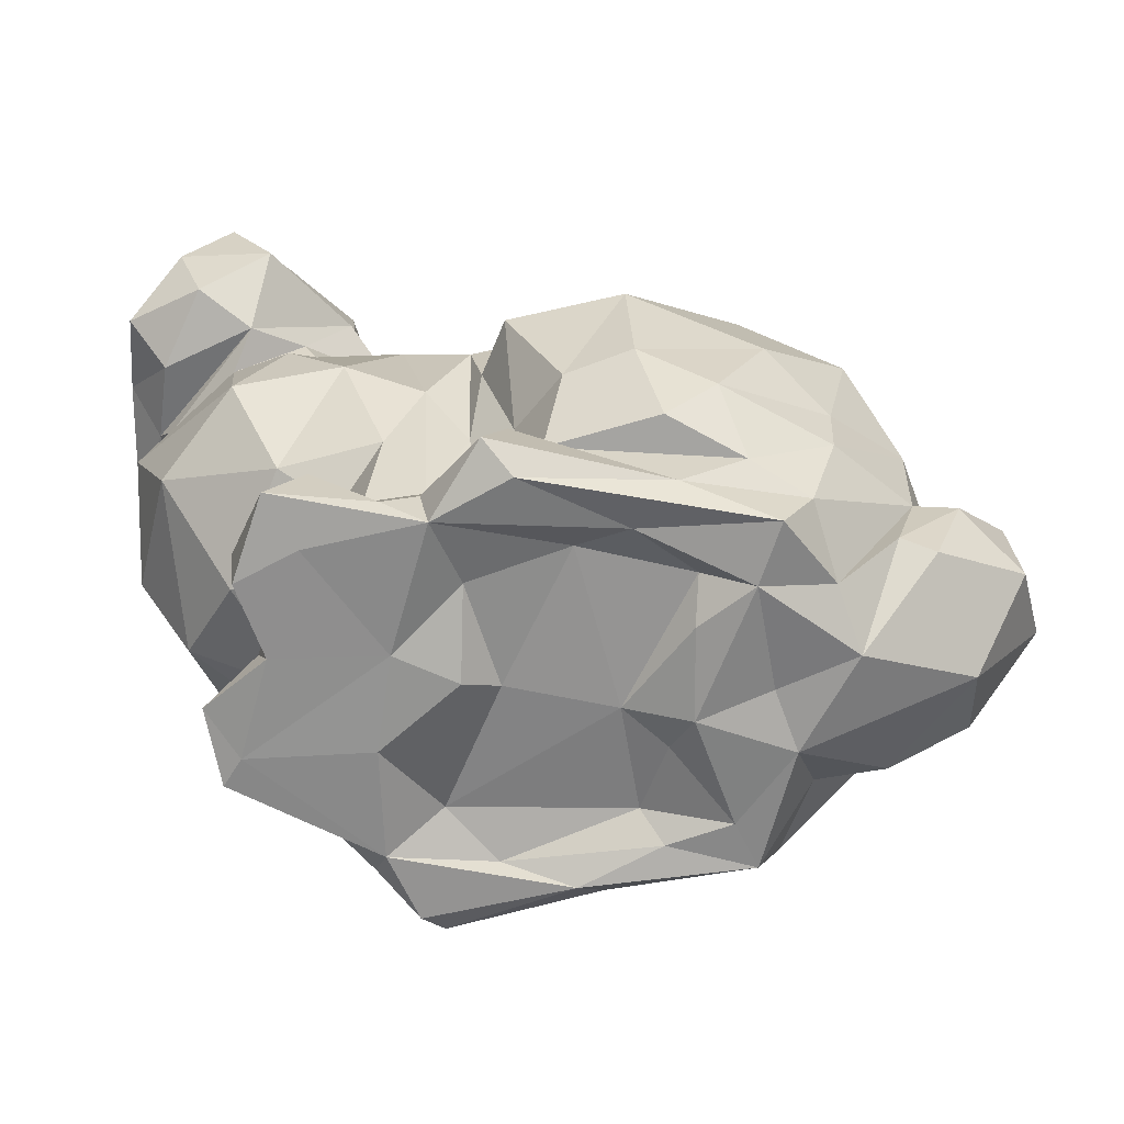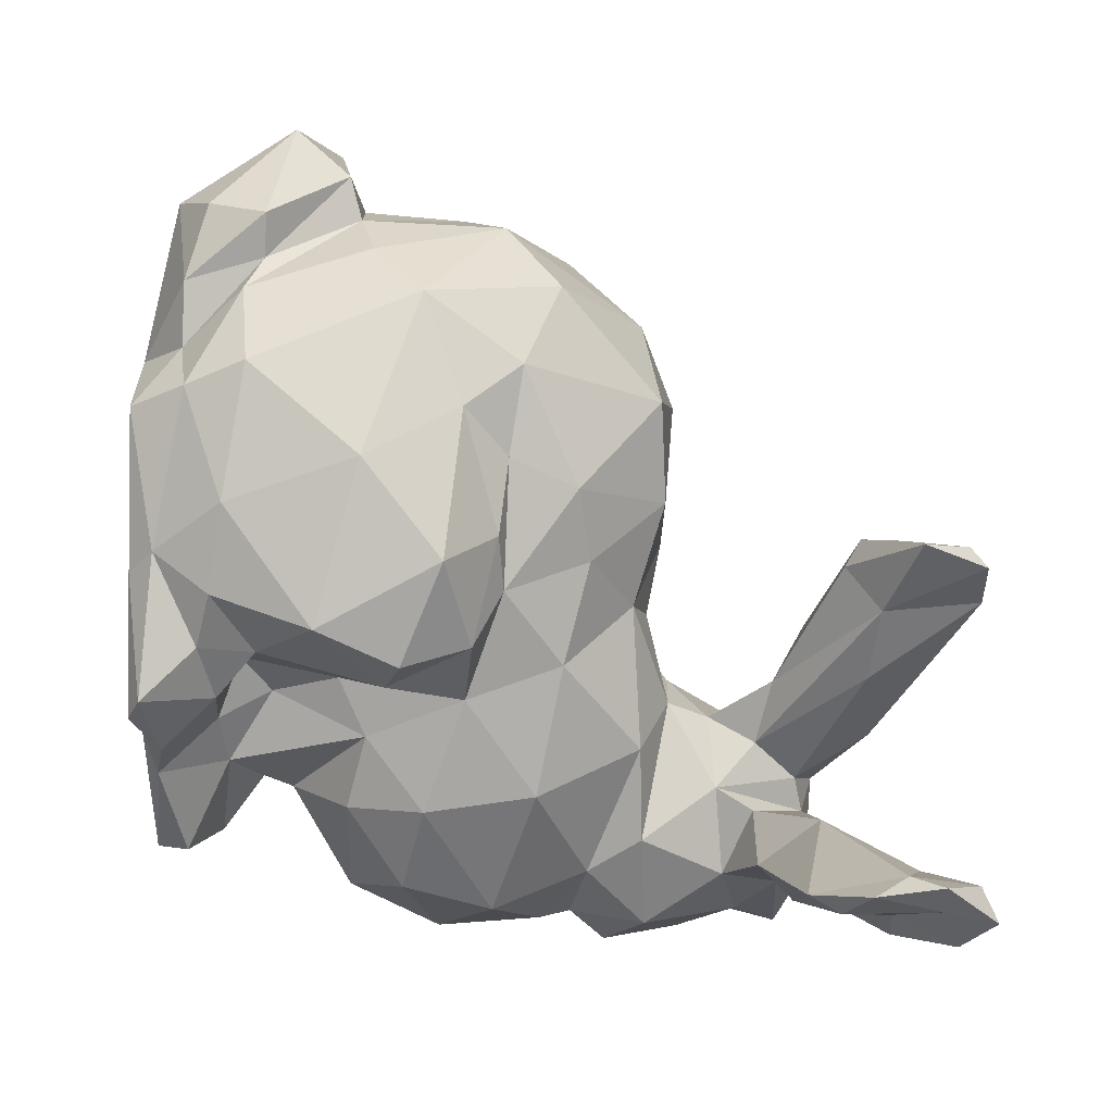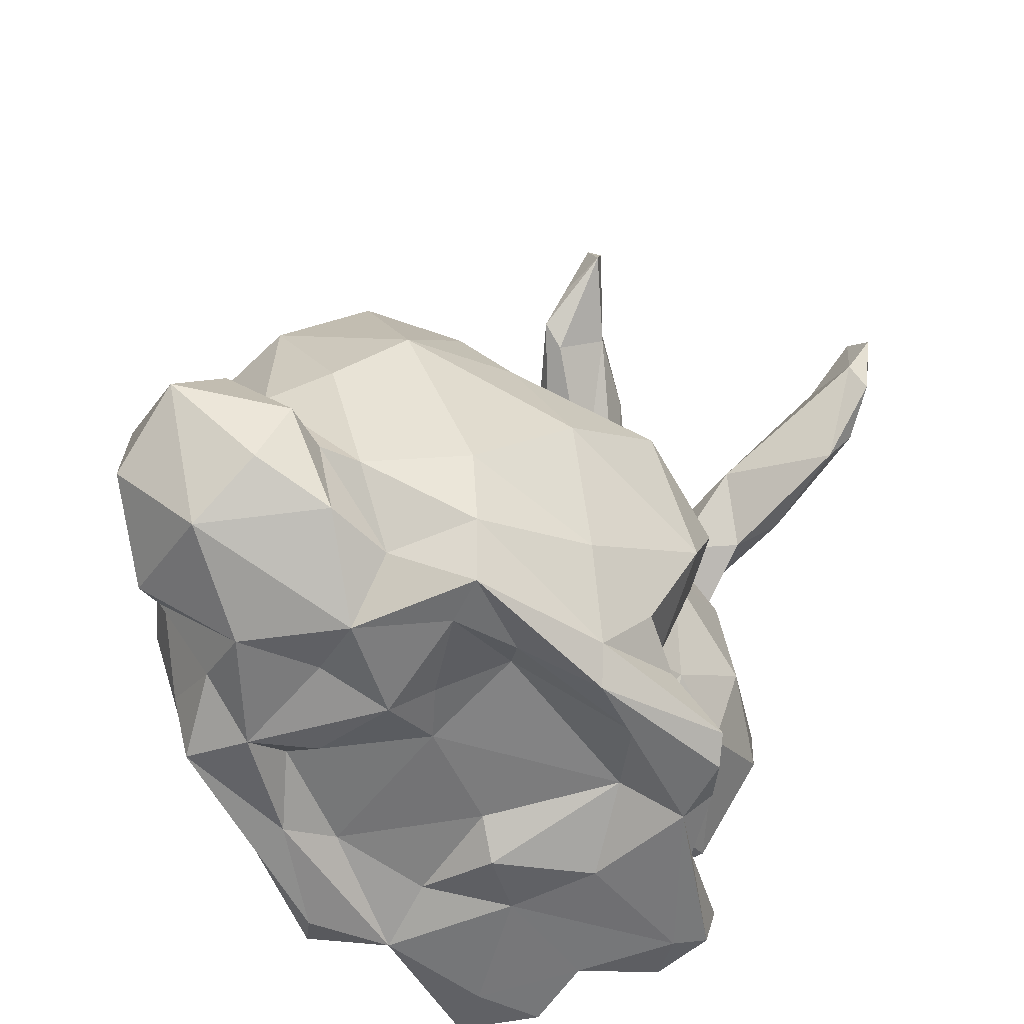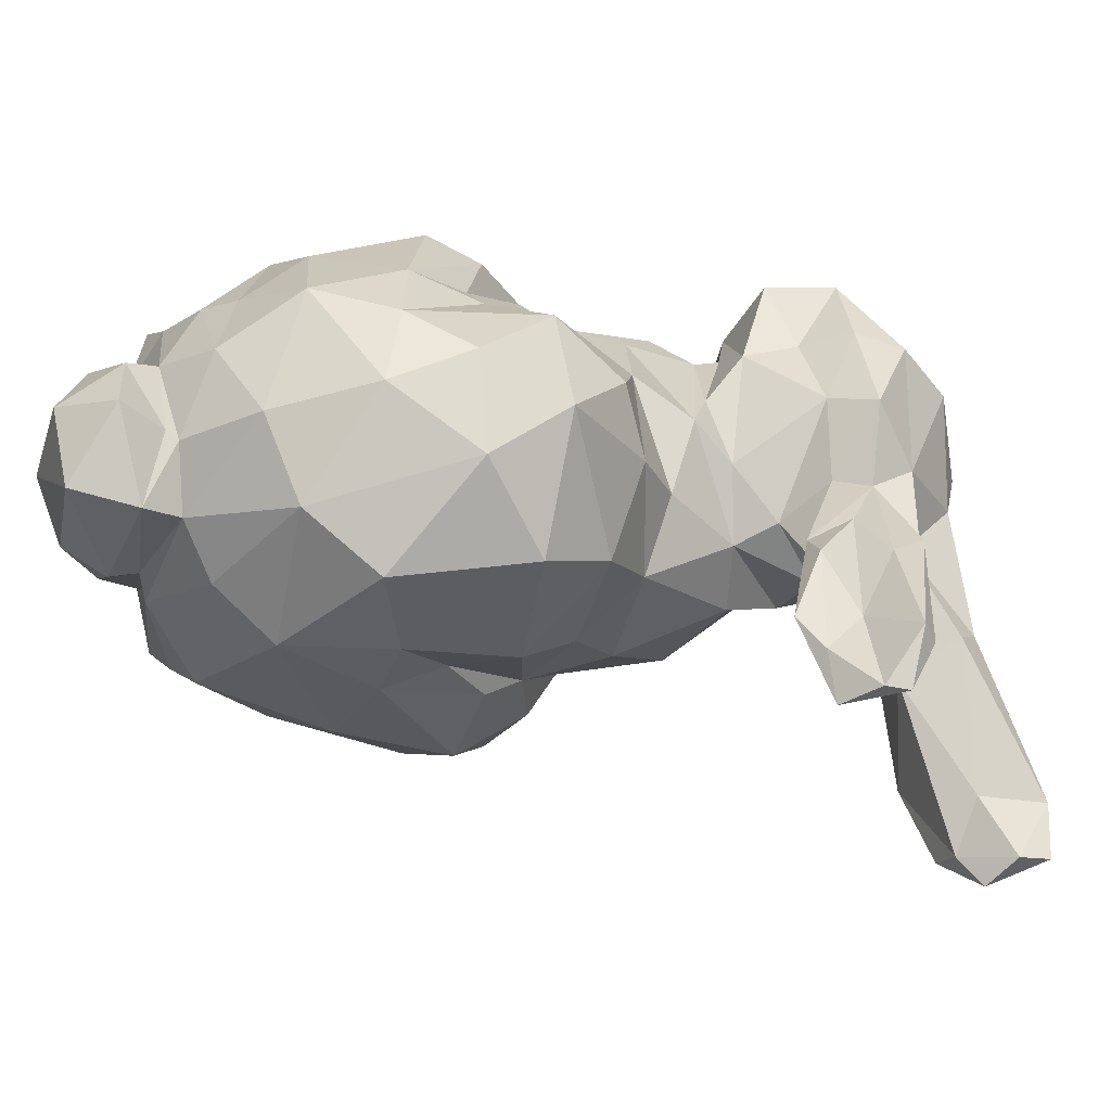
<metadata>
{"format":"obj","ext":"obj","renderer":"f3d","projection":"perspective","resolution":1024,"background":"white","views":[{"elev":26.5,"azim":0.0,"up":"+Z"},{"elev":-79.8,"azim":91.2,"up":"+Z"},{"elev":-56.7,"azim":128.4,"up":"+Y"},{"elev":-3.1,"azim":127.7,"up":"+Z"}]}
</metadata>
<code>
o bunny
v -0.8234 0.9649 -0.7344
v -0.8665 0.9393 -0.6637
v -0.7773 0.9437 -0.7304
v -0.8254 0.1099 -0.2066
v -0.8868 0.16 -0.3144
v -0.7453 0.08947 -0.3308
v -0.1654 -0.006423 -0.03481
v -0.1391 -0.05151 -0.1166
v -0.03815 0.1203 -0.1041
v -0.4652 0.3658 0.003595
v -0.5351 0.2731 -0.004463
v -0.5073 0.2723 0.06457
v -0.2177 0.3373 -0.5151
v -0.3804 0.3768 -0.5212
v -0.2868 0.3914 -0.4838
v -0.6453 0.1529 -0.03752
v -0.6616 0.03572 -0.05937
v -0.5913 0.04101 -0.05102
v 0.000221 0.2046 -0.3029
v -0.03102 0.2244 -0.384
v -0.01392 0.3911 -0.2967
v -0.567 0.2299 -0.5322
v -0.5945 0.3283 -0.4927
v -0.5156 0.3406 -0.5482
v -0.5511 0.3575 -0.0129
v -0.5339 0.5042 -0.09596
v -0.6364 0.4172 -0.03674
v -0.5471 0.1787 -0.04721
v -0.6986 0.2869 0.000244
v -0.7715 0.3614 -0.01257
v -0.8313 0.2716 -0.0188
v -0.1817 0.5287 -0.09826
v -0.1486 0.4343 -0.04711
v -0.07309 0.4727 -0.1439
v -0.1523 0.5666 -0.2326
v -0.6012 0.2548 -0.01891
v -0.7432 0.2703 -0.4831
v -0.7461 0.1694 -0.4384
v -0.8584 0.2372 -0.427
v -0.3664 0.2854 0.09268
v -0.378 0.3723 0.04611
v 0.05636 0.1914 -0.2931
v 0.1176 0.1215 -0.2687
v 0.01724 0.08848 -0.3732
v -0.808 0.5354 0.05274
v -0.827 0.451 -0.01545
v -0.7117 0.5625 -0.05631
v -0.1879 -0.009381 -0.4875
v -0.1559 0.07053 -0.5058
v -0.07537 0.05925 -0.4014
v -0.8978 0.3526 -0.4063
v -0.9506 0.4127 -0.2821
v -0.8559 0.4785 -0.3813
v -0.3305 0.4778 -0.474
v -0.1728 0.4124 -0.4649
v -0.5251 0.06716 -0.502
v -0.5718 0.1652 -0.4479
v -0.4627 0.987 -0.4356
v -0.4084 0.9622 -0.5106
v -0.4345 0.9847 -0.5161
v -0.7687 0.1507 -0.07029
v -0.7243 0.08162 -0.189
v -0.3519 -0.04486 -0.4076
v -0.5733 -0.05298 -0.4005
v -0.5113 -0.06644 -0.4659
v -0.04056 0.08468 -0.3661
v -0.9983 0.603 -0.1831
v -0.9907 0.5002 -0.2562
v -0.9923 0.5177 -0.1228
v -0.02302 0.005074 -0.1058
v 0.01462 0.1151 -0.1041
v -0.06447 0.02552 -0.09797
v -0.885 0.7307 -0.3494
v -0.9391 0.6788 -0.2906
v -0.9812 0.7364 -0.2198
v -0.1519 -0.02445 -0.382
v -0.2933 -0.08774 -0.2696
v -0.2047 -0.07093 -0.2382
v -0.229 -0.08238 -0.1042
v -0.4538 0.381 -0.5021
v -0.4277 0.4908 -0.4519
v -0.8822 0.8523 -0.5884
v -0.8639 0.922 -0.6964
v -0.3701 0.5902 -0.3533
v -0.2702 0.609 -0.1659
v -0.2377 0.5875 -0.359
v -0.4897 0.9853 -0.4588
v -0.6143 0.8991 -0.3261
v -0.9734 0.6547 -0.1654
v -0.3202 -0.06025 -0.3175
v -0.2446 -0.07959 -0.4072
v 0.07713 0.1715 -0.1605
v 0.08742 0.06457 -0.1636
v -0.3746 -0.05652 -0.2694
v -0.8202 -0.0498 -0.3645
v -0.6937 0.01329 -0.3851
v -0.7023 -0.07683 -0.4129
v -0.4276 -0.04877 -0.07152
v -0.5073 -0.05911 -0.2397
v -0.4477 0.5875 -0.2217
v -0.5364 0.5659 -0.2573
v -0.5474 0.03825 -0.4251
v -0.5861 0.01342 -0.4891
v -0.6288 0.005622 -0.4181
v -0.5972 0.0754 -0.4029
v -0.9643 0.3537 -0.1548
v -0.9572 0.2758 -0.285
v -0.07917 0.2897 -0.4605
v -0.08415 0.4616 -0.3808
v -0.4618 0.03013 0.01004
v -0.3288 0.02681 0.05158
v -0.4397 0.1309 0.05448
v -0.7957 0.7673 -0.3249
v -0.7784 0.7889 -0.2227
v -0.7484 0.758 -0.3296
v -0.8412 0.8499 -0.6363
v -0.8243 0.7835 -0.6823
v -0.8588 0.739 -0.5174
v -0.5944 -0.02675 -0.02259
v -0.637 -0.05838 -0.01446
v -0.583 -0.08348 -0.0271
v -0.9849 0.5693 -0.05904
v -0.1771 -0.08464 -0.3107
v -0.9157 0.2291 -0.1219
v -0.6721 0.6455 -0.2917
v -0.6384 0.5939 -0.2125
v -0.6444 0.591 -0.3219
v -0.5297 0.2529 -0.5919
v -0.3959 0.3113 -0.602
v -0.4251 0.5731 -0.1211
v -0.3661 0.503 -0.03479
v -0.7845 0.8162 -0.7437
v -0.809 0.7455 -0.6514
v -0.4105 0.8358 -0.4267
v -0.4459 0.8152 -0.4252
v -0.3993 0.9026 -0.534
v -0.7779 0.6098 -0.04029
v -0.7178 0.6934 -0.1229
v -0.8008 0.6866 -0.02469
v -0.3587 0.1441 0.08066
v -0.3215 0.4239 -0.01823
v -0.2277 0.3738 0.01941
v -0.9169 0.7597 -0.1075
v -0.8968 0.776 -0.2701
v -0.6016 -0.09304 -0.5262
v -0.6398 -0.08884 -0.4455
v -0.6542 -0.0604 -0.4809
v -0.5428 0.7709 -0.3257
v -0.6618 0.5346 -0.1209
v -0.5997 0.5594 -0.1537
v -0.7287 0.415 -0.4724
v -0.6854 0.5512 -0.406
v -0.5582 0.4536 -0.4691
v -0.748 0.4558 -0.05646
v -0.8647 0.657 -0.3769
v -0.8101 0.5511 -0.4001
v -0.9381 0.5536 -0.3541
v -0.03885 0.22 -0.08963
v -0.01012 0.3317 -0.1772
v -0.1036 0.315 -0.01402
v -0.8184 -0.09121 -0.3502
v -0.1319 0.1685 -0.01256
v -0.207 0.2213 0.04942
v -0.2667 0.09436 0.05866
v -0.8128 0.8426 -0.4446
v -0.781 0.8817 -0.6529
v -0.7753 0.698 -0.3896
v -0.7484 0.6507 -0.3709
v -0.423 -0.08915 -0.487
v -0.6488 0.198 -0.4555
v -0.4775 0.1494 -0.6022
v -0.2687 0.2124 -0.5698
v -0.3257 0.0382 -0.5505
v -0.6781 0.03587 -0.218
v -0.7358 0.04893 -0.3077
v -0.7227 -0.08297 -0.06042
v -0.7628 -0.08743 -0.1908
v -0.6279 -0.08249 -0.1893
v -0.8044 0.8978 -0.7435
v -0.6449 -0.08979 -0.3072
v -0.5745 -0.07473 -0.5526
v -0.3922 -0.05472 -0.5127
v -0.1343 0.09791 -0.01751
v -0.8269 0.6983 -0.4651
v -0.8721 0.8293 -0.4429
v -0.3234 -0.07516 -0.439
v -0.9524 0.4669 -0.1689
v -0.9381 0.4533 -0.06946
v -0.2908 -0.04151 -0.1076
v -0.3647 -0.07026 -0.04083
v -0.5032 0.5457 -0.3675
v -0.5507 -0.09265 -0.2193
v -0.8471 0.4179 -0.06078
v -0.873 0.7671 -0.434
v -0.4997 0.02003 0.03686
v -0.3145 -0.04345 0.004191
v -0.7772 -0.04465 -0.2088
v -0.8387 -0.07356 -0.2603
v 0.02389 -0.03923 -0.2402
v -0.4066 0.8846 -0.4659
v -0.4902 0.8843 -0.4249
v -0.504 0.8154 -0.3408
v -0.2946 -0.07323 -0.1597
v -0.6865 0.8541 -0.3478
v -0.5124 -0.002846 -0.5281
v 0.005597 0.2027 -0.2068
v -0.8633 0.6193 0.0512
v -0.9454 0.6487 -0.01275
v -0.9246 0.5609 0.03868
v -0.5273 0.06391 -0.07085
v -0.4946 0.1411 -0.01747
v -0.2163 -0.08097 -0.4647
v -0.5264 -0.05939 0.0618
v -0.4406 0.01828 -0.5514
v -0.5177 0.03908 -0.03904
v 0.01589 0.1897 -0.1937
v -0.7229 0.01788 -0.1208
v -0.8035 -0.01956 -0.09705
v -0.7168 -0.005713 -0.005746
v -0.2033 -0.07628 -0.0286
v -0.4912 -0.08449 0.02616
v -0.7967 -0.09192 -0.3149
v -0.7156 -0.01487 -0.2132
v -0.7672 -0.0594 -0.1771
v -0.5926 0.8432 -0.4278
v -0.6971 0.7766 -0.2469
v -0.6857 0.7203 -0.238
v -0.5744 0.8789 -0.3394
v -0.8151 -0.01122 -0.2867
v -0.7626 0.8583 -0.7327
v -0.1116 -0.07947 -0.1907
v -0.06709 -0.0195 -0.3702
v -0.7576 0.7763 -0.5012
v -0.7611 -0.07085 0.002325
v -0.7958 -0.08639 -0.09969
v -0.726 0.7708 -0.13
v 0.02775 0.01157 -0.3335
v -0.893 0.4781 0.02591
v -0.7668 0.8987 -0.7698
v -0.6182 0.794 -0.2947
v -0.9383 0.4544 -0.2911
v -0.6955 0.11 -0.1011
v -0.3283 0.3876 0.000231
v -0.9319 0.4312 -0.148
v -0.548 -0.06227 -0.1104
v -0.764 0.4869 -0.05413
v -0.6135 0.7286 -0.3399
v -0.4961 0.8582 -0.4676
v -0.6972 0.7053 -0.3361
v -0.2368 0.01036 0.005317
v -0.836 0.7458 -0.04857
v -0.9846 0.4937 -0.02247
f 1 2 3
f 4 5 6
f 7 8 9
f 10 11 12
f 13 14 15
f 16 17 18
f 19 20 21
f 22 23 24
f 25 26 27
f 11 25 28
f 29 30 31
f 32 33 34
f 32 34 35
f 29 16 36
f 37 38 39
f 12 40 41
f 42 43 44
f 45 46 47
f 48 49 50
f 51 52 53
f 54 55 15
f 56 57 22
f 58 59 60
f 61 4 62
f 63 64 65
f 11 10 25
f 19 42 66
f 61 16 29
f 67 68 69
f 70 71 72
f 73 74 75
f 50 66 76
f 77 78 79
f 54 80 81
f 82 2 83
f 84 85 86
f 87 88 58
f 74 89 75
f 77 90 91
f 43 92 93
f 63 90 94
f 41 10 12
f 95 96 97
f 98 99 94
f 26 100 101
f 102 103 104
f 102 104 105
f 106 52 107
f 18 28 36
f 108 55 109
f 110 111 112
f 113 114 115
f 116 117 118
f 119 120 121
f 122 89 67
f 78 77 123
f 5 124 107
f 20 19 50
f 125 126 127
f 128 24 129
f 130 26 131
f 132 133 117
f 134 135 136
f 137 138 139
f 76 48 50
f 140 112 111
f 141 142 33
f 75 143 144
f 125 138 126
f 145 146 147
f 148 135 134
f 5 107 39
f 54 81 84
f 149 150 126
f 151 152 153
f 154 27 150
f 35 109 86
f 155 156 157
f 158 159 160
f 97 161 95
f 162 163 164
f 165 166 2
f 167 168 155
f 25 131 26
f 145 169 146
f 6 170 96
f 171 172 173
f 174 6 175
f 176 177 178
f 57 102 105
f 83 1 179
f 64 180 146
f 54 86 55
f 181 145 147
f 181 147 103
f 114 144 143
f 48 182 173
f 9 183 7
f 173 49 48
f 133 184 118
f 185 113 165
f 173 172 49
f 158 162 183
f 72 9 8
f 91 63 186
f 146 169 65
f 69 187 188
f 85 130 131
f 58 60 87
f 98 189 190
f 81 191 84
f 192 178 180
f 31 193 106
f 194 116 118
f 195 196 110
f 197 198 177
f 70 199 93
f 200 201 202
f 94 90 77
f 94 77 203
f 113 185 144
f 115 114 204
f 56 205 103
f 206 19 159
f 22 128 171
f 207 208 209
f 194 73 185
f 28 210 211
f 76 212 48
f 127 156 168
f 83 2 1
f 80 24 23
f 200 136 59
f 213 195 119
f 69 122 67
f 56 214 205
f 32 131 33
f 215 210 119
f 119 195 215
f 9 216 206
f 5 39 38
f 12 211 112
f 22 24 128
f 217 218 219
f 220 196 221
f 191 81 153
f 106 124 31
f 178 177 222
f 223 224 217
f 110 112 211
f 204 225 115
f 198 95 161
f 104 96 105
f 226 227 148
f 6 5 38
f 58 88 228
f 36 28 25
f 164 140 111
f 223 175 229
f 57 170 23
f 24 80 14
f 133 132 230
f 195 213 196
f 193 31 30
f 155 168 156
f 12 11 211
f 220 190 79
f 199 231 123
f 232 199 123
f 79 78 231
f 233 167 184
f 234 218 235
f 23 153 80
f 108 109 21
f 226 114 236
f 44 43 237
f 46 45 238
f 55 108 13
f 95 198 229
f 185 73 144
f 118 73 194
f 54 84 86
f 85 100 130
f 178 222 180
f 239 3 230
f 201 240 202
f 186 65 169
f 22 171 56
f 212 76 123
f 141 131 25
f 26 130 100
f 223 229 197
f 197 224 223
f 163 142 40
f 231 70 72
f 35 85 32
f 73 184 155
f 186 169 212
f 241 187 68
f 174 242 62
f 18 36 16
f 79 190 189
f 142 243 41
f 57 23 22
f 190 121 98
f 176 235 177
f 233 165 113
f 232 76 66
f 18 17 120
f 82 83 116
f 195 110 215
f 201 58 228
f 49 172 108
f 208 122 209
f 162 160 163
f 158 183 9
f 161 146 222
f 244 106 193
f 217 219 17
f 224 218 217
f 241 53 52
f 192 99 245
f 154 149 246
f 70 93 71
f 135 247 248
f 53 157 156
f 17 219 120
f 160 159 34
f 16 61 242
f 29 154 30
f 43 42 92
f 237 199 232
f 220 8 7
f 121 120 234
f 55 86 109
f 167 233 113
f 175 223 174
f 107 124 106
f 152 156 127
f 3 239 1
f 160 34 33
f 21 20 108
f 94 203 189
f 190 220 221
f 97 104 147
f 205 214 182
f 205 182 181
f 46 238 188
f 21 34 159
f 242 17 16
f 125 168 249
f 121 245 98
f 176 178 121
f 100 84 191
f 150 26 101
f 227 247 148
f 249 247 125
f 241 68 157
f 61 29 31
f 112 140 40
f 121 221 213
f 96 95 229
f 138 47 126
f 50 19 66
f 75 89 208
f 172 129 13
f 126 150 127
f 221 196 213
f 141 33 131
f 28 211 11
f 82 185 2
f 136 60 59
f 173 214 171
f 121 190 221
f 183 250 7
f 101 100 191
f 140 163 40
f 127 150 101
f 206 158 9
f 135 148 247
f 94 64 63
f 244 193 46
f 207 45 137
f 180 222 146
f 19 206 42
f 171 128 129
f 179 116 83
f 148 134 202
f 79 231 8
f 123 91 212
f 215 110 210
f 230 233 133
f 70 231 199
f 200 202 134
f 115 168 113
f 244 187 241
f 71 93 92
f 244 52 106
f 201 200 59
f 142 141 243
f 202 240 148
f 239 179 1
f 119 210 18
f 224 235 218
f 132 239 230
f 113 168 167
f 175 6 96
f 249 168 115
f 227 125 247
f 146 65 64
f 114 143 251
f 4 124 5
f 88 204 226
f 166 3 2
f 53 151 51
f 229 198 197
f 154 150 149
f 80 54 15
f 73 155 74
f 236 139 138
f 56 171 214
f 79 203 77
f 183 164 250
f 144 73 75
f 139 207 137
f 40 142 41
f 129 24 14
f 161 97 146
f 247 249 248
f 129 14 13
f 224 177 235
f 176 121 234
f 71 9 72
f 134 136 200
f 248 136 135
f 91 186 212
f 80 15 14
f 76 232 123
f 31 124 61
f 49 20 50
f 23 170 37
f 66 44 232
f 166 165 233
f 196 250 110
f 111 110 250
f 177 198 222
f 242 217 17
f 109 35 21
f 201 228 240
f 40 12 112
f 136 248 60
f 46 188 187
f 179 117 116
f 252 238 209
f 6 62 4
f 44 66 42
f 204 87 225
f 87 248 225
f 239 132 179
f 158 206 159
f 156 152 53
f 43 199 237
f 103 102 56
f 210 28 18
f 97 147 146
f 151 23 37
f 53 241 157
f 35 34 21
f 10 141 25
f 191 127 101
f 236 138 227
f 26 150 27
f 204 88 87
f 234 120 219
f 71 92 216
f 71 216 9
f 149 47 246
f 69 68 187
f 167 155 184
f 228 88 226
f 21 159 19
f 166 230 3
f 57 56 102
f 175 96 229
f 37 170 38
f 208 251 143
f 244 46 187
f 171 129 172
f 196 7 250
f 132 117 179
f 207 139 251
f 152 151 53
f 251 236 114
f 249 225 248
f 160 33 142
f 242 174 217
f 212 169 182
f 100 85 84
f 246 47 46
f 74 155 157
f 153 152 191
f 217 174 223
f 42 206 216
f 96 170 105
f 74 67 89
f 201 59 58
f 37 39 51
f 125 227 138
f 160 162 158
f 69 252 122
f 203 79 189
f 36 25 27
f 124 4 61
f 241 52 244
f 29 27 154
f 119 121 213
f 30 154 193
f 108 172 13
f 99 98 245
f 74 157 67
f 153 23 151
f 48 212 182
f 36 27 29
f 208 207 251
f 103 147 104
f 114 113 144
f 164 183 162
f 60 248 87
f 137 45 47
f 218 234 219
f 238 252 188
f 10 41 243
f 115 225 249
f 37 51 151
f 122 208 89
f 182 169 181
f 145 181 169
f 163 140 164
f 235 176 234
f 79 8 220
f 123 77 91
f 192 245 178
f 94 99 64
f 125 127 168
f 233 184 133
f 62 242 61
f 246 193 154
f 193 246 46
f 211 210 110
f 170 6 38
f 62 6 174
f 226 204 114
f 127 191 152
f 163 160 142
f 51 39 107
f 94 189 98
f 51 107 52
f 228 226 240
f 118 117 133
f 18 120 119
f 196 220 7
f 20 49 108
f 209 238 45
f 214 173 182
f 230 166 233
f 165 2 185
f 181 103 205
f 65 186 63
f 82 194 185
f 208 143 75
f 252 69 188
f 252 209 122
f 198 161 222
f 153 81 80
f 236 251 139
f 44 237 232
f 216 92 42
f 10 243 141
f 118 184 73
f 91 90 63
f 78 123 231
f 192 180 64
f 192 64 99
f 149 126 47
f 57 105 170
f 111 250 164
f 199 43 93
f 32 85 131
f 97 96 104
f 157 68 67
f 177 224 197
f 207 209 45
f 72 8 231
f 82 116 194
f 47 138 137
f 226 148 240
f 13 15 55
f 121 178 245
f 227 226 236
f 86 85 35

</code>
